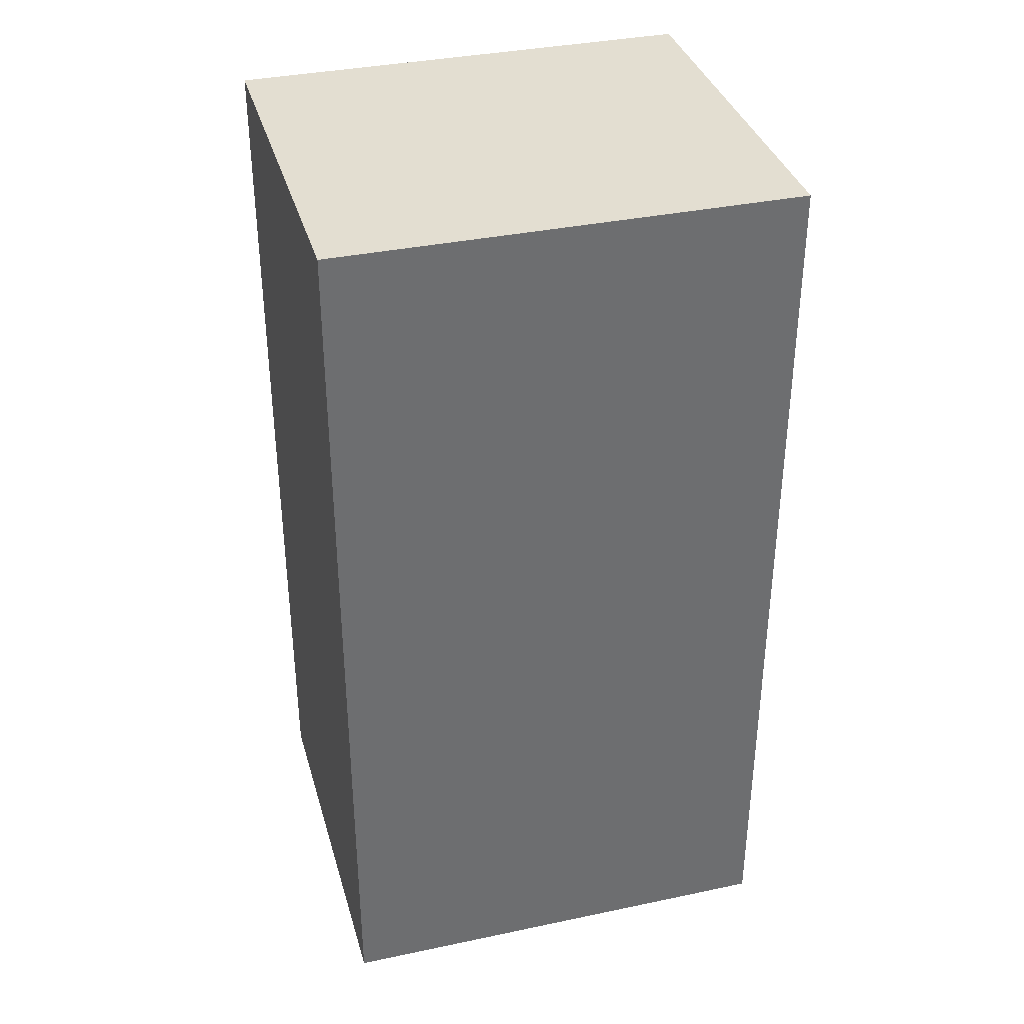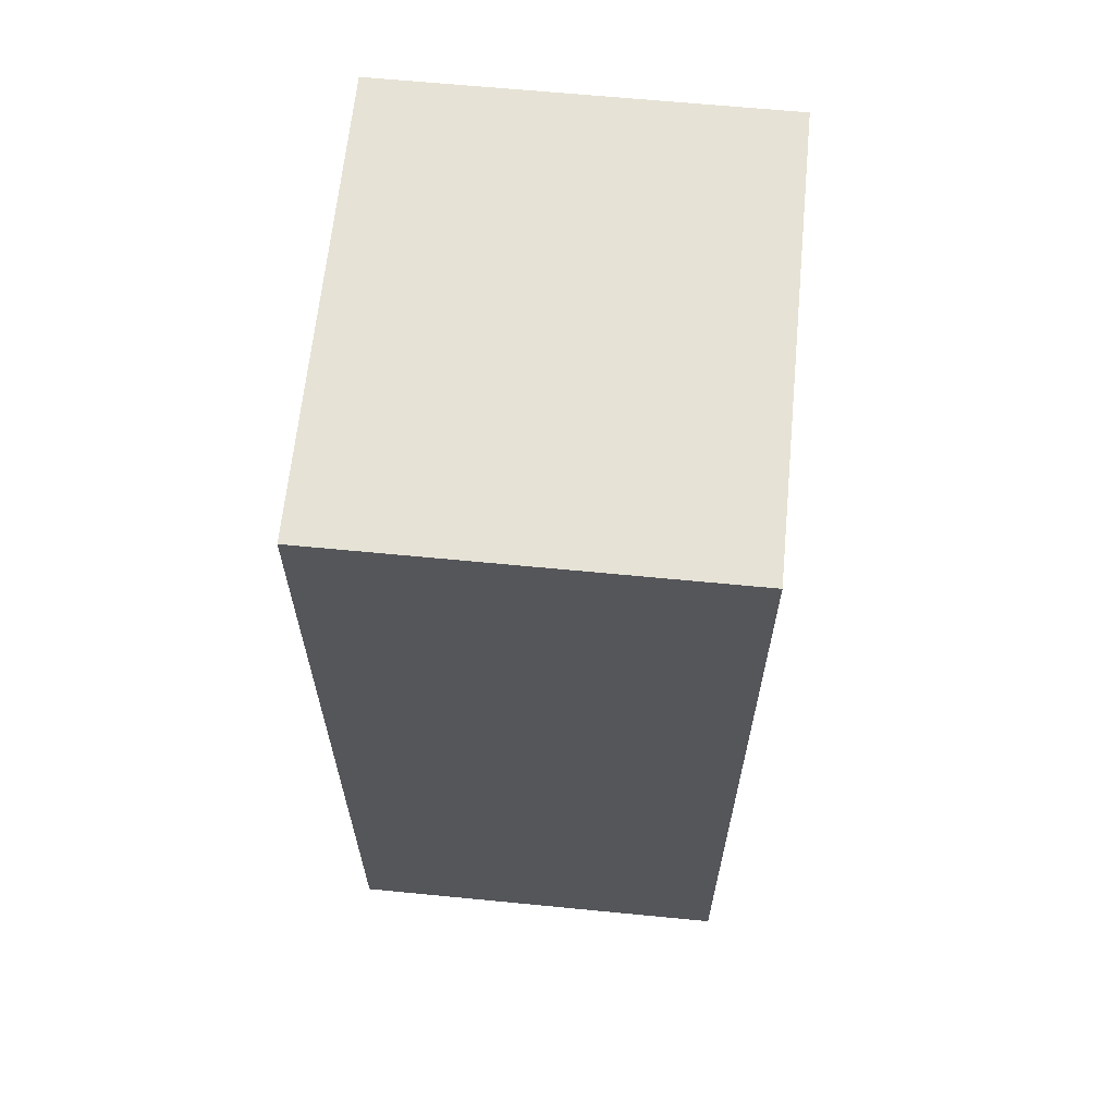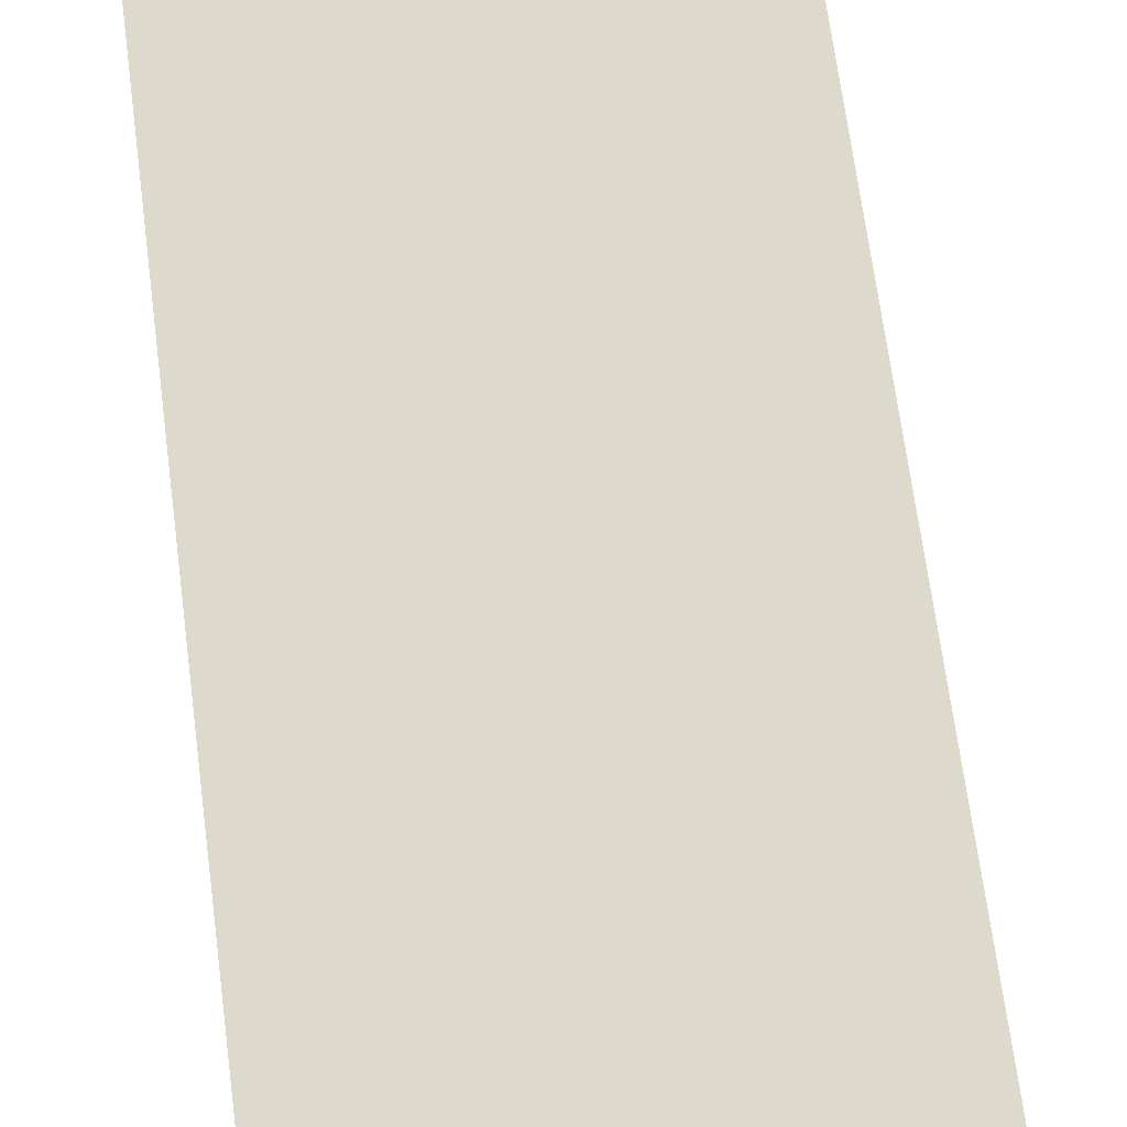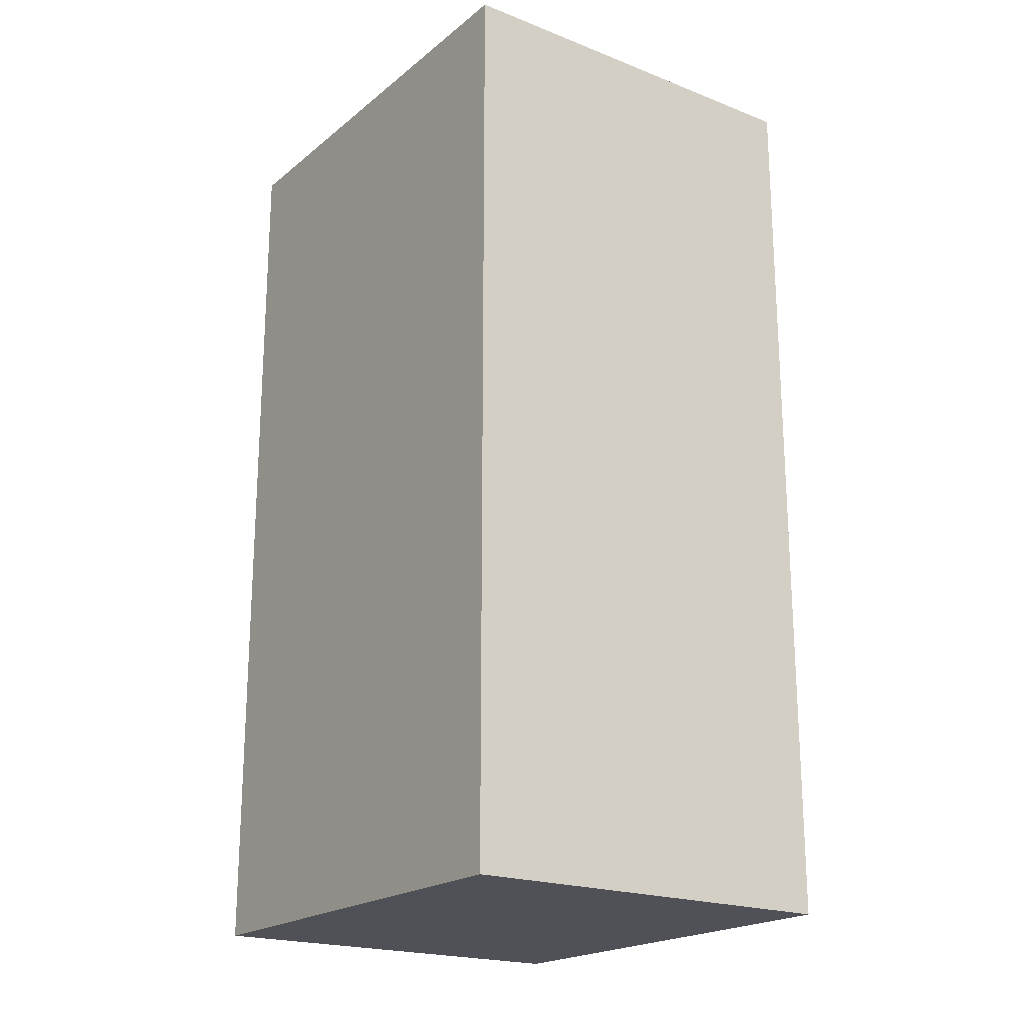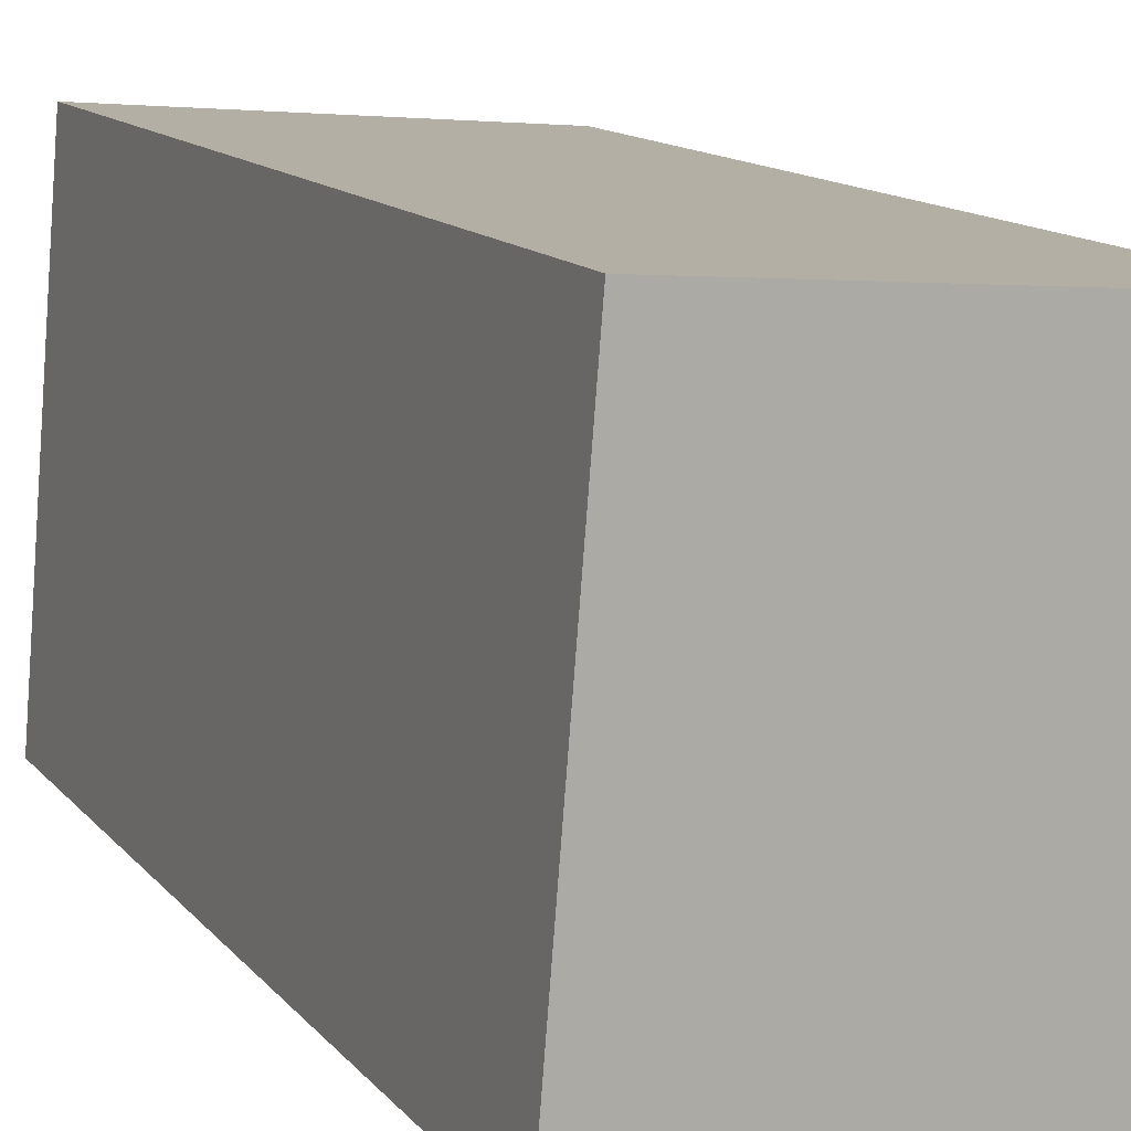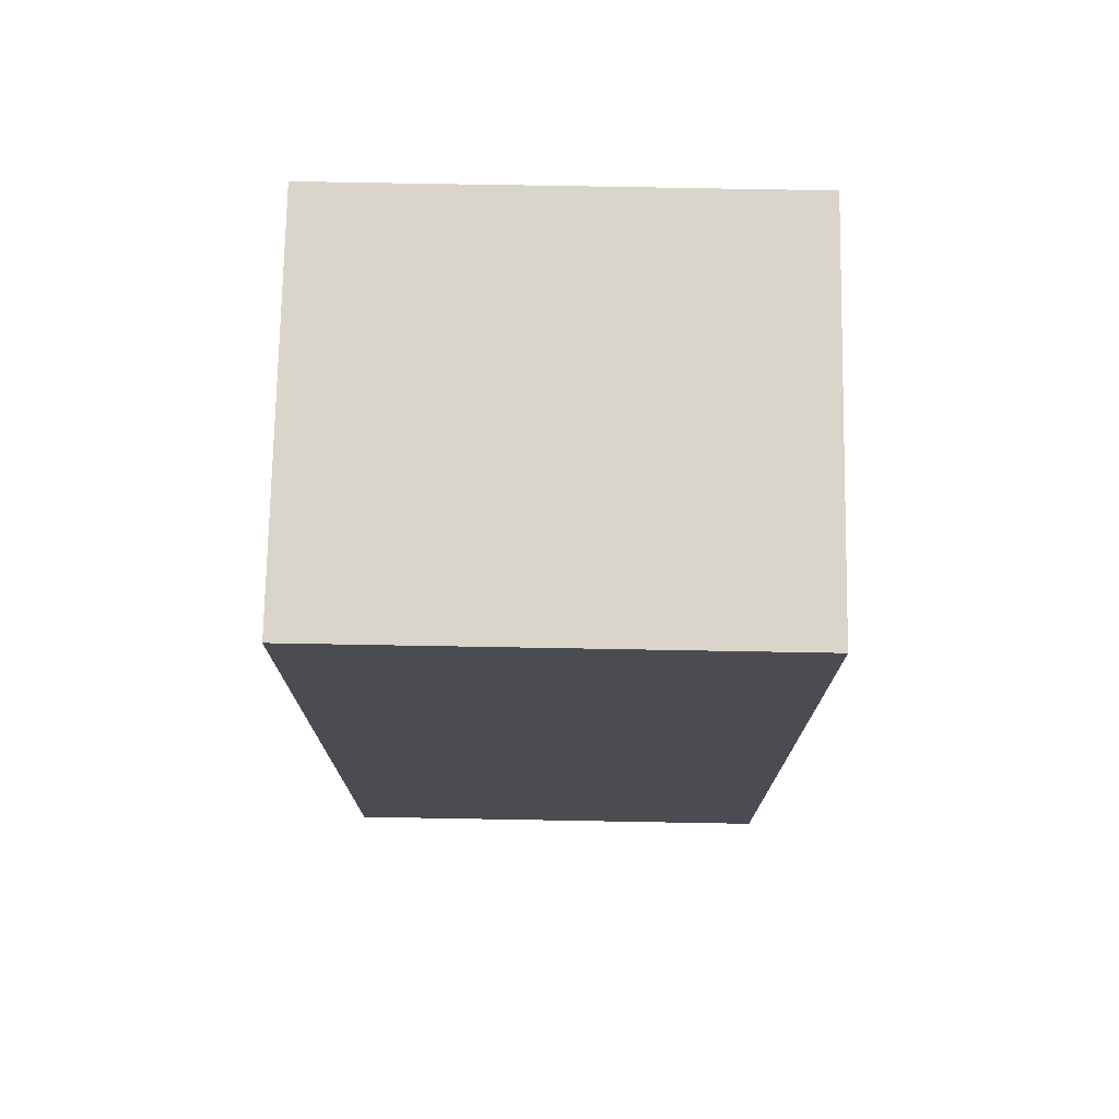
<metadata>
{"format":"obj","ext":"obj","renderer":"f3d","projection":"perspective","resolution":1024,"background":"white","views":[{"elev":36.0,"azim":-110.2,"up":"+Y"},{"elev":64.0,"azim":0.9,"up":"+Y"},{"elev":69.4,"azim":-7.5,"up":"+Z"},{"elev":-20.4,"azim":-40.1,"up":"+Y"},{"elev":12.7,"azim":156.4,"up":"+Z"},{"elev":74.5,"azim":86.3,"up":"+Y"}]}
</metadata>
<code>
v  2.979 6.848 0.246
v  0.287 6.848 -3.461
v  0 6.848 4.193e-16
v  3.265 6.848 -3.215
v  0.287 2.119e-16 -3.461
v  0 0 0
v  2.979 -1.506e-17 0.246
v  3.265 1.969e-16 -3.215
g defaultobject
f 1 2 3
f 2 1 4
f 5 3 2
f 3 5 6
f 6 1 3
f 1 6 7
f 7 4 1
f 4 7 8
f 8 2 4
f 2 8 5
f 5 7 6
f 7 5 8

</code>
